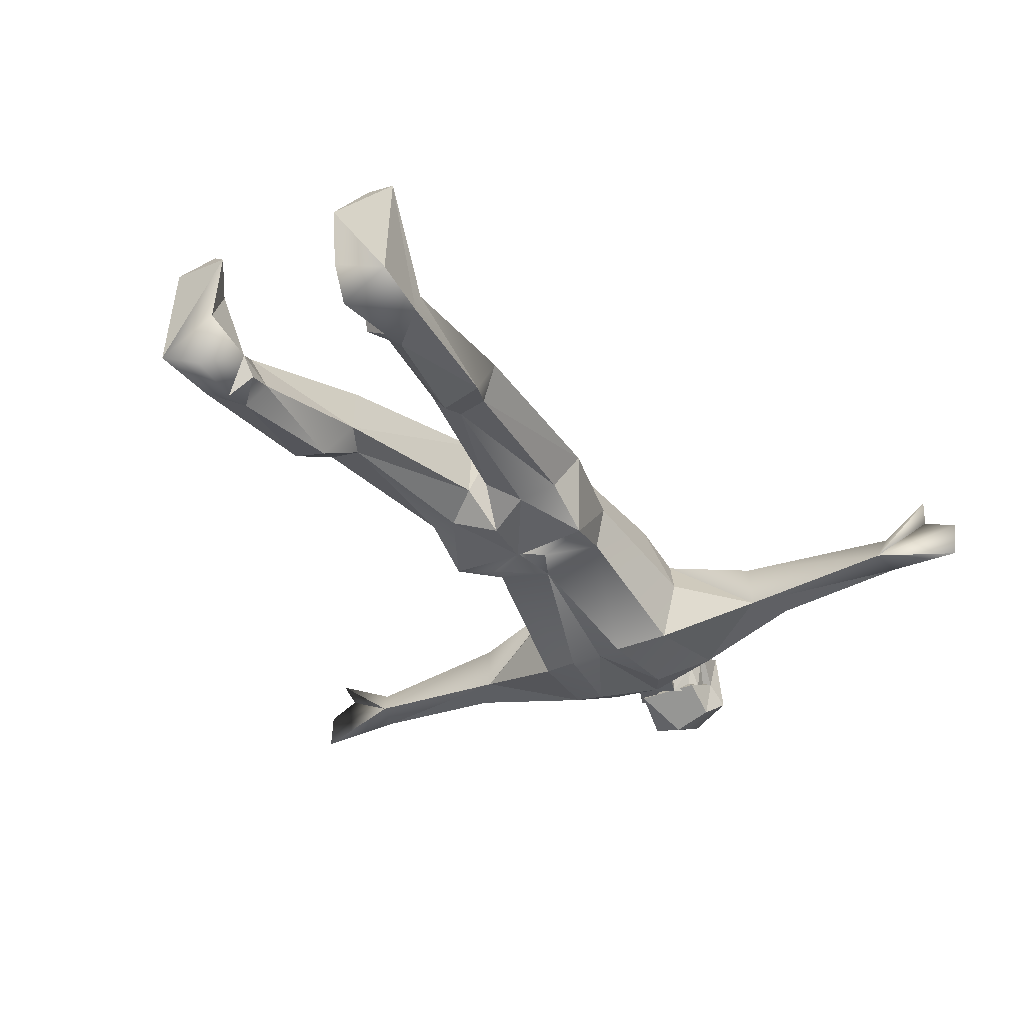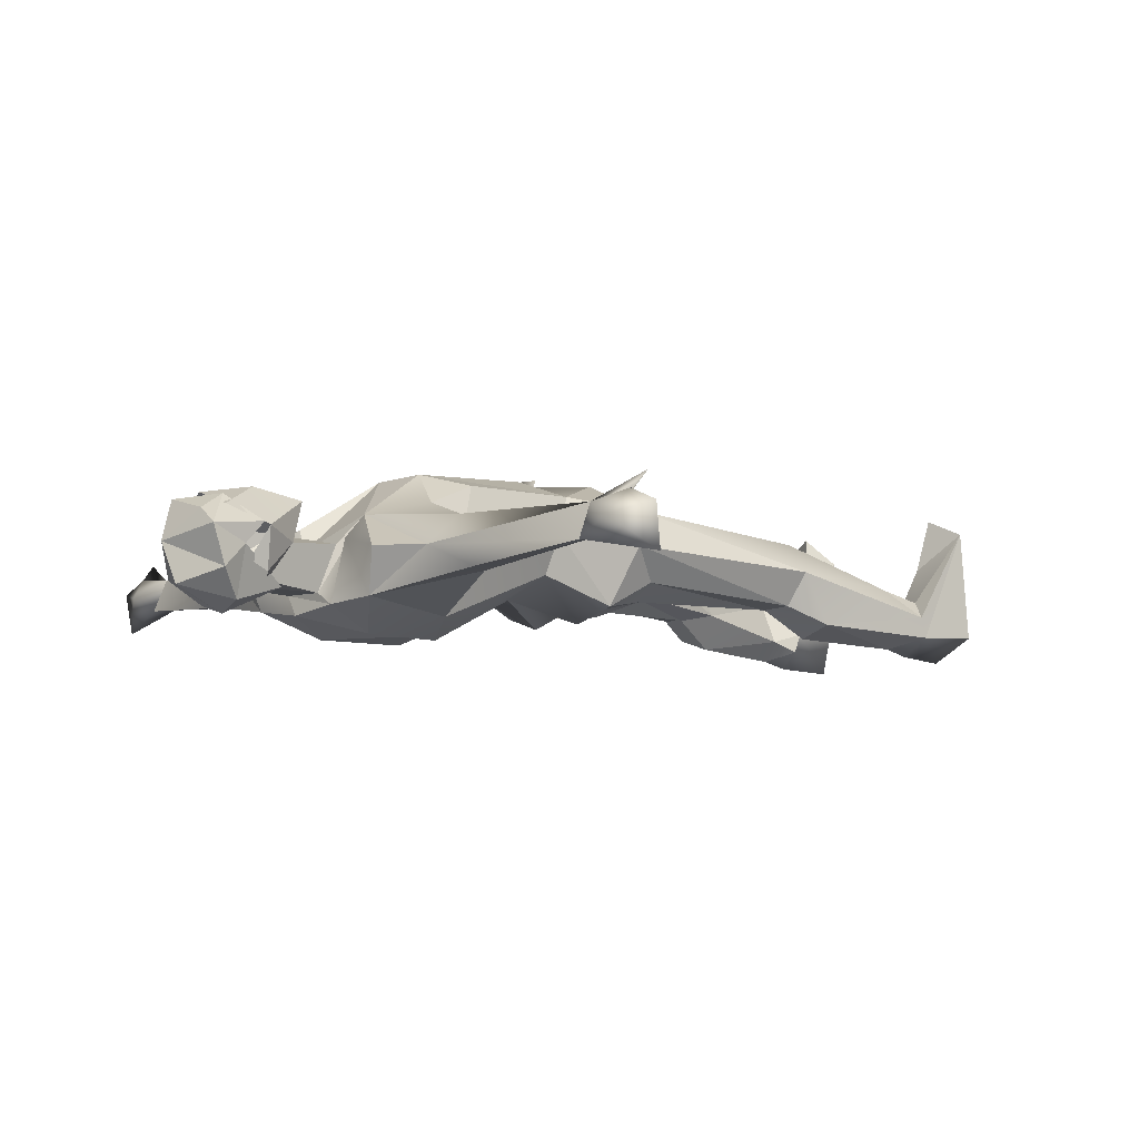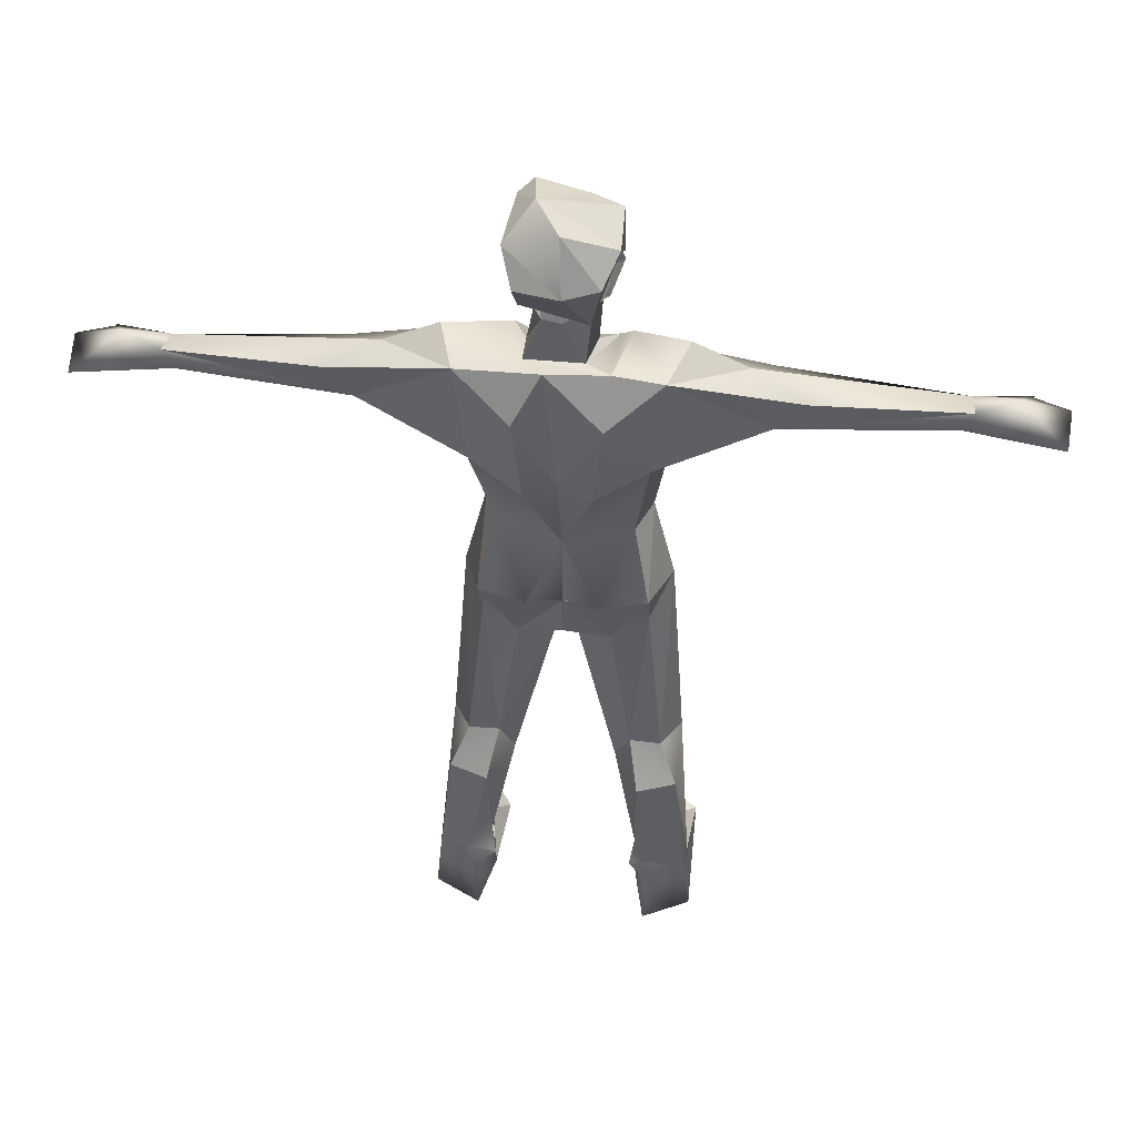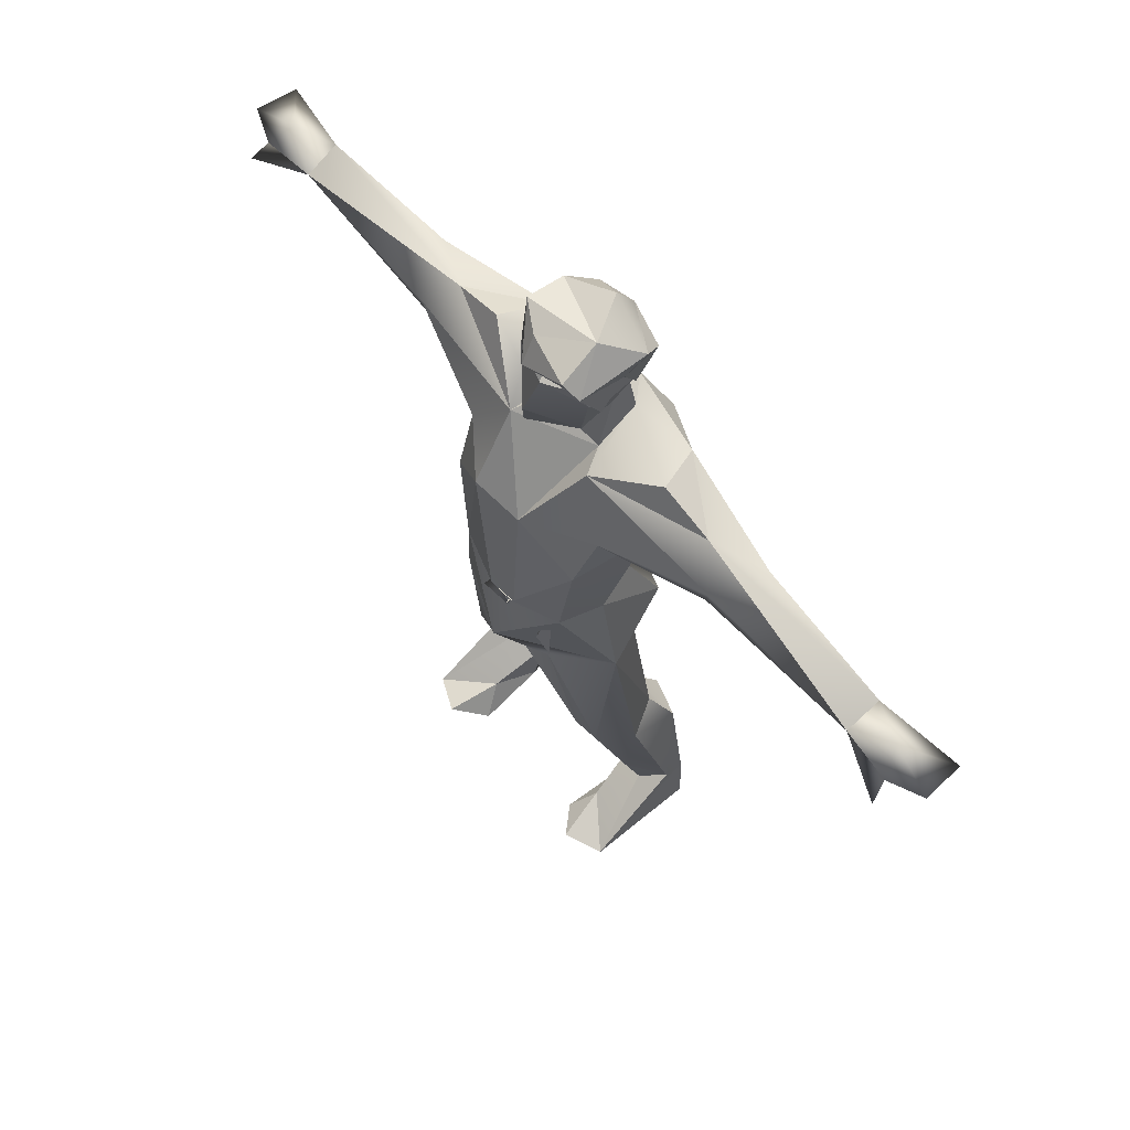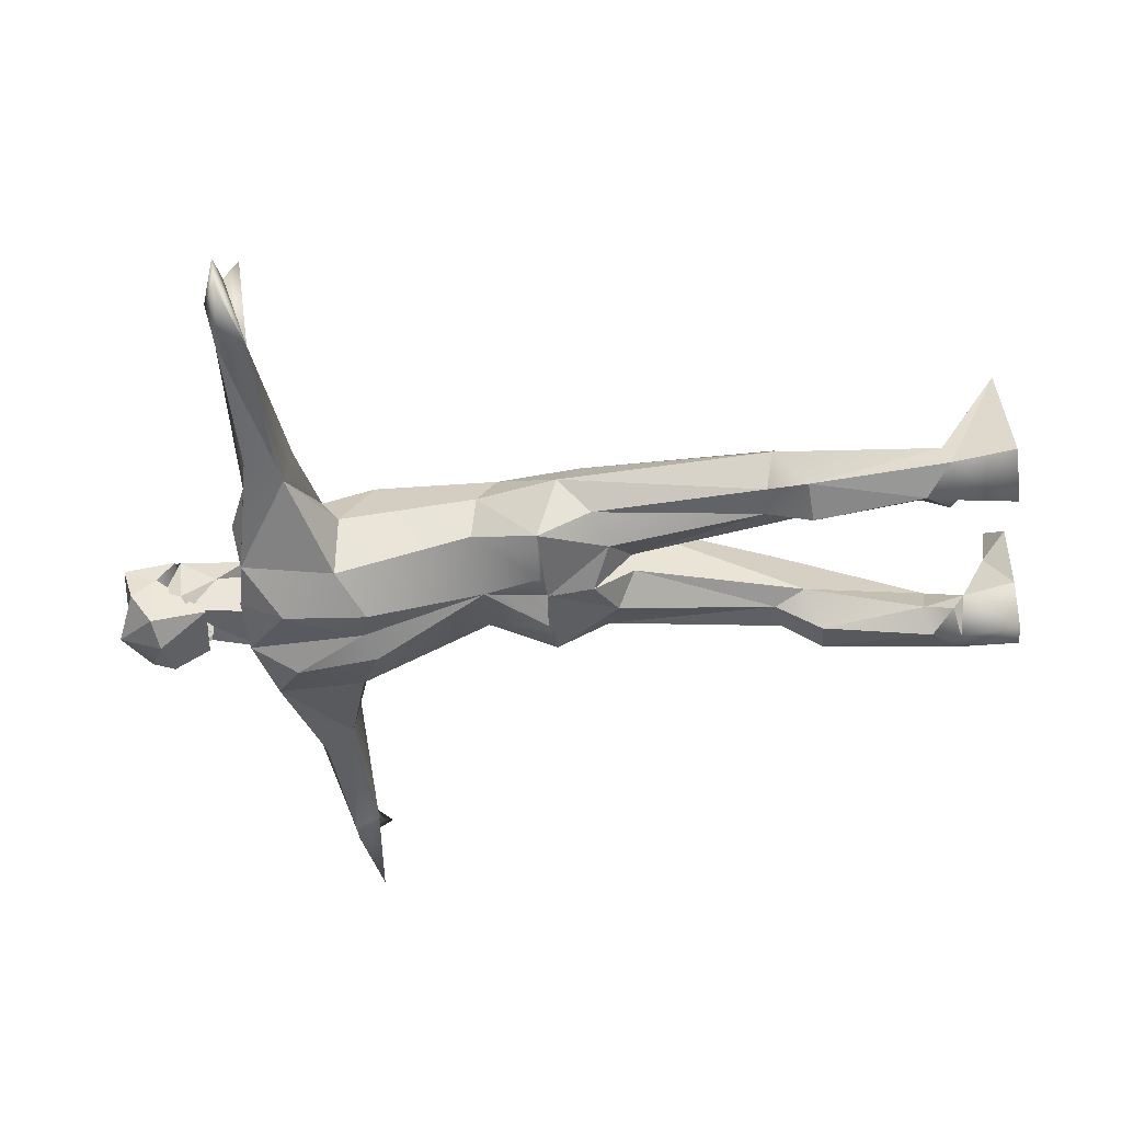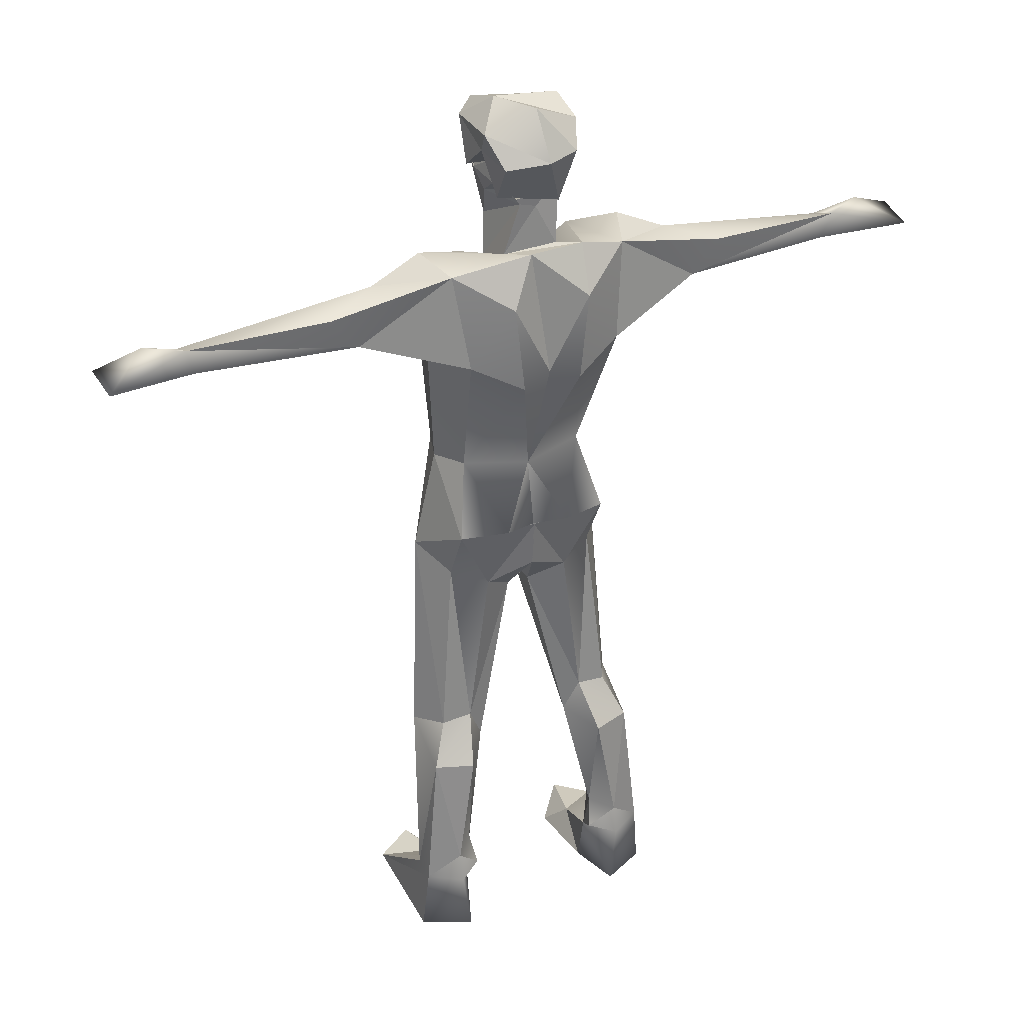
<metadata>
{"format":"obj","ext":"obj","renderer":"f3d","projection":"perspective","resolution":1024,"background":"white","views":[{"elev":-35.9,"azim":30.5,"up":"+Z"},{"elev":-7.6,"azim":-130.2,"up":"+Z"},{"elev":49.5,"azim":-173.7,"up":"+Y"},{"elev":66.9,"azim":48.9,"up":"+Y"},{"elev":-47.5,"azim":-82.3,"up":"+Z"},{"elev":31.3,"azim":153.9,"up":"+Y"}]}
</metadata>
<code>
o person
v -0.6538 1.417 -0.06657
v -0.7239 1.424 -0.03503
v -0.6516 1.392 -0.00346
v -0.6393 1.364 -0.05533
v -0.7565 1.361 0.03874
v -0.8089 1.392 -0.01948
v -0.7459 1.39 0.007127
v -0.8038 1.379 -0.09799
v 0.6538 1.417 -0.06657
v 0.6515 1.392 -0.003615
v 0.7239 1.424 -0.03503
v 0.6393 1.364 -0.05531
v 0.7565 1.361 0.03874
v 0.7459 1.39 0.007127
v 0.8089 1.392 -0.01948
v 0.8038 1.379 -0.09799
v -0.04608 1.576 -0.09783
v -0.0053 1.67 -0.1474
v 0.07007 1.597 -0.08561
v 0.07297 1.662 -0.1268
v 0.08271 1.675 -0.04918
v 0.09337 1.718 -0.08518
v 0.08849 1.632 0.001402
v 0.08354 1.712 0.0411
v 0.001702 1.758 -0.1028
v 0.04676 1.761 -0.02437
v 0.05583 1.737 0.05165
v 0.05187 1.689 0.0345
v -0.0352 1.734 0.02763
v -0.02906 1.687 0.05732
v -0.06467 1.678 -0.1295
v -0.0838 1.674 -0.03399
v -0.08831 1.64 0.006462
v -0.08888 1.717 -0.07813
v -0.08778 1.741 -0.004795
v -0.04909 1.674 0.03905
v 0.001681 1.638 -0.02218
v -0.1776 0.1775 -0.1266
v -0.1389 0.1876 -0.08666
v -0.2409 0.1415 -0.06293
v -0.18 0.1826 -0.005692
v 0.2511 0.007409 -0.09848
v 0.1399 0.00752 -0.0411
v 0.1634 0.01107 -0.1449
v -0.1862 0.8685 0.0251
v -0.1485 0.8065 -0.03671
v -0.1493 0.9109 -0.09055
v -0.08275 0.7807 -0.0664
v -0.1446 0.8279 0.09991
v 0.00105 0.9108 -0.1008
v 0 0.8195 -0.09229
v -0.02113 0.7418 -0.02798
v 0.02118 0.7418 -0.02798
v -0.06245 0.9172 -0.1179
v 0 0.9101 -0.09652
v -0.00105 0.9108 -0.1008
v 0.08278 0.7807 -0.0664
v 0.1493 0.9109 -0.09055
v -0.1191 1.043 -0.03934
v 0.001737 1.036 -0.07515
v -0.1459 1.03 0.0381
v -0.03564 0.7765 0.1171
v 0.01212 0.7971 0.1231
v 0.06245 0.9172 -0.1179
v 0.1485 0.8065 -0.03671
v -0.001095 0.8345 0.1647
v -0.1219 0.995 0.1119
v -0.05717 1.252 -0.1703
v 0.09239 0.8279 0.1171
v 0.1882 0.8421 0.04201
v 0.1192 1.044 -0.03918
v -0.1411 1.235 0.1046
v 0.03977 1.026 0.1483
v -0.01399 1.023 0.1513
v -0.1678 1.477 -0.1161
v -0.07378 1.411 -0.1697
v -0.1483 1.298 -0.1384
v 0.05604 1.25 -0.1707
v 0.1459 1.031 0.03821
v -0.154 1.335 0.06226
v -0.1828 1.291 -0.02276
v 0.1192 1.025 0.1143
v -0.07175 1.302 0.1267
v 0 1.27 -0.1596
v 0.02637 1.499 -0.136
v 0.04009 1.033 0.148
v -0.2 1.495 -0.03339
v -0.1065 1.486 -0.009466
v -0.08081 1.496 -0.1247
v 0.1411 1.235 0.1046
v -0.08327 1.429 0.03949
v 0.07378 1.411 -0.1697
v 0.1483 1.298 -0.1384
v 0.1733 1.475 -0.1153
v 0.03003 1.316 0.1236
v 0.06202 1.49 -0.09667
v 0.08944 1.449 0.02986
v 0.154 1.335 0.06226
v -0.2395 0.1287 -0.1042
v -0.1631 0.01105 -0.145
v -0.1396 0.007507 -0.04111
v -0.2508 0.007352 -0.09848
v 0.2411 0.1416 -0.06293
v 0.2151 0.4526 0.006931
v 0.1802 0.1827 -0.00569
v 0.1671 0.4506 0.06627
v 0.1208 0.4574 0.07371
v 0.1392 0.1876 -0.08666
v 0.09446 0.4157 -0.05077
v 0.1779 0.1775 -0.1266
v 0.1417 0.389 -0.1165
v 0.2133 0.3917 -0.09349
v 0.2398 0.1288 -0.1042
v -0.2149 0.4526 0.006933
v -0.2131 0.3917 -0.09349
v -0.1415 0.389 -0.1165
v -0.09428 0.4157 -0.05076
v -0.1207 0.4574 0.07371
v -0.167 0.4505 0.06627
v -0.1799 0.4691 -0.05888
v -0.1225 0.4766 -0.06297
v 0.1227 0.4766 -0.06297
v 0.18 0.4691 -0.05888
v 0.1828 1.291 -0.02276
v -0.3399 1.36 -0.08064
v -0.2965 1.451 -0.03859
v 0.3401 1.36 -0.08064
v 0.2 1.495 -0.03339
v 0.2965 1.451 -0.03862
v 0.3514 1.41 0.01041
v 0.3911 1.423 -0.08334
v 0.3396 1.349 0.000174
v -0.336 1.41 0.01273
v -0.3365 1.349 -0.000193
v -0.3911 1.423 -0.08334
v -0.03907 1.495 -0.1011
v 0.06549 1.457 -0.01553
v 0.1305 0.133 -0.1066
v 0.1379 0.1097 -0.06618
v 0.1989 0.1132 -0.02745
v -0.1377 0.1097 -0.06619
v -0.1986 0.1132 -0.02745
v -0.1303 0.133 -0.1066
v 0.1772 0.1236 -0.1393
v -0.1769 0.1236 -0.1393
v 0.03097 1.581 -0.09769
v -0.001637 1.571 -0.09498
v 0.05152 1.529 0.009436
v 0.07152 1.594 -0.03519
v 0.07379 1.622 -0.07698
v 0.05162 1.611 -0.08934
v 0.07079 1.657 -0.05864
v 0.08025 1.63 -0.01021
v -0.02338 1.52 0.06117
v 0.07838 1.657 0.01871
v -0.002505 1.61 0.08063
v 0.01921 1.706 0.06311
v 0.05578 1.697 0.03537
v -0.04943 1.609 -0.08987
v -0.07388 1.622 -0.07698
v -0.05777 1.561 -0.01963
v -0.07088 1.657 -0.05864
v -0.08977 1.628 0.001618
v -0.05532 1.698 0.03571
v -0.05172 1.467 -0.0135
v 0.2489 0.02505 0.119
v 0.1799 0.04462 0.1518
v 0.1572 0.05826 0.04856
v 0.1284 0.008552 0.09611
v -0.1569 0.05824 0.04856
v -0.1281 0.008542 0.09611
v -0.2486 0.025 0.1189
v -0.1796 0.04459 0.1518
v 0.02206 0.9965 0.1521
v 0.1021 1.046 0.1162
v 0.02039 1.038 0.1477
v 0.08001 1.033 0.1028
v 0.07862 1.056 0.1028
v 0.09866 1.018 0.1159
v 0.08127 0.9807 0.1143
v 0.07601 0.9047 0.1297
v 0.09999 0.8493 0.1197
v -0.02938 0.9954 0.1549
v 0.02937 1.015 0.1549
v -0.02938 1.015 0.04913
v 0.02937 1.034 0.04913
v 0.02937 0.9763 0.04913
v 0.008089 1.659 0.03828
v 0.05306 1.657 0.027
v -0.008089 1.659 0.03828
v -0.05306 1.657 0.027
f 1 2 3
f 2 6 7
f 2 7 3
f 5 3 7
f 5 7 4
f 4 7 6
f 6 2 8
f 1 8 2
f 6 8 4
f 4 8 1
f 3 5 4
f 9 10 11
f 14 15 11
f 10 14 11
f 13 14 10
f 13 12 14
f 12 15 14
f 16 11 15
f 9 11 16
f 15 12 16
f 12 9 16
f 10 12 13
f 17 18 19
f 19 18 20
f 19 20 21
f 22 21 20
f 24 21 22
f 25 22 18
f 18 22 20
f 24 23 21
f 26 24 22
f 26 27 24
f 25 26 22
f 28 24 27
f 29 27 26
f 30 27 29
f 31 18 17
f 31 17 32
f 25 18 31
f 32 33 35
f 35 33 30
f 34 25 31
f 35 26 34
f 34 26 25
f 35 30 29
f 26 35 29
f 28 23 24
f 30 28 27
f 33 36 30
f 31 32 34
f 34 32 35
f 17 19 37
f 19 21 37
f 21 23 37
f 23 28 37
f 32 17 37
f 33 32 37
f 36 33 37
f 42 43 44
f 46 45 47
f 48 46 47
f 47 50 48
f 48 50 51
f 47 54 55
f 51 56 57
f 57 56 58
f 47 59 54
f 54 59 60
f 45 61 47
f 47 61 59
f 62 52 63
f 63 52 51
f 55 64 58
f 51 53 63
f 54 60 55
f 57 58 65
f 49 66 67
f 61 45 67
f 64 55 60
f 60 59 68
f 66 49 69
f 70 65 58
f 60 71 64
f 64 71 58
f 72 61 67
f 73 67 66
f 74 67 73
f 75 76 77
f 66 69 70
f 78 71 60
f 71 79 58
f 58 79 70
f 80 81 72
f 70 82 66
f 72 67 83
f 83 67 74
f 68 76 84
f 84 76 85
f 73 66 82
f 79 82 70
f 74 86 83
f 80 72 83
f 87 88 75
f 89 85 76
f 86 82 90
f 91 80 83
f 82 79 90
f 78 92 93
f 87 91 88
f 94 92 85
f 95 83 86
f 91 83 95
f 85 96 94
f 45 49 67
f 100 101 102
f 53 51 57
f 48 51 52
f 69 49 63
f 63 49 62
f 103 104 105
f 105 104 106
f 105 106 107
f 108 105 109
f 109 105 107
f 110 108 111
f 111 108 109
f 112 110 111
f 113 110 112
f 113 112 103
f 103 112 104
f 114 115 40
f 40 115 99
f 115 38 99
f 116 38 115
f 117 39 116
f 116 39 38
f 118 41 117
f 117 41 39
f 119 41 118
f 40 41 114
f 114 41 119
f 114 45 120
f 120 45 46
f 120 46 121
f 121 46 48
f 121 48 52
f 117 121 52
f 118 117 62
f 62 117 52
f 119 118 49
f 49 118 62
f 114 119 49
f 45 114 49
f 116 121 117
f 116 115 121
f 121 115 120
f 114 120 115
f 109 122 111
f 123 112 122
f 122 112 111
f 112 123 104
f 53 122 109
f 107 63 109
f 109 63 53
f 106 69 107
f 107 69 63
f 104 70 106
f 106 70 69
f 65 70 123
f 123 70 104
f 57 65 122
f 122 65 123
f 53 57 122
f 81 61 72
f 77 59 81
f 81 59 61
f 59 77 68
f 60 68 84
f 60 84 78
f 71 78 93
f 79 71 124
f 124 71 93
f 90 79 124
f 77 81 125
f 75 77 125
f 81 80 125
f 87 75 126
f 91 87 126
f 93 94 127
f 93 127 124
f 94 128 129
f 98 124 127
f 128 97 129
f 97 130 129
f 94 129 131
f 94 131 127
f 98 127 132
f 97 98 130
f 130 98 132
f 91 133 80
f 80 133 134
f 80 134 125
f 75 125 135
f 75 135 126
f 91 126 133
f 125 134 4
f 135 125 1
f 1 125 4
f 134 3 4
f 134 133 3
f 135 1 126
f 133 126 3
f 3 126 1
f 131 9 127
f 127 9 12
f 127 12 132
f 131 129 9
f 10 132 12
f 132 10 130
f 130 10 129
f 129 10 9
f 86 73 82
f 89 88 91
f 96 85 89
f 96 89 136
f 97 96 137
f 108 110 138
f 108 138 139
f 108 139 105
f 105 139 140
f 105 140 103
f 39 41 141
f 141 41 142
f 143 39 141
f 38 39 143
f 41 40 142
f 138 110 144
f 110 113 144
f 38 143 145
f 99 38 145
f 146 96 147
f 147 96 136
f 149 151 150
f 146 151 149
f 149 150 153
f 148 146 149
f 152 153 150
f 149 153 155
f 155 148 149
f 156 148 155
f 156 154 148
f 156 155 157
f 157 155 158
f 96 146 137
f 137 146 148
f 95 97 137
f 147 136 159
f 160 159 161
f 163 160 161
f 160 163 162
f 161 148 154
f 161 154 163
f 163 154 156
f 164 163 156
f 164 156 157
f 136 165 159
f 159 165 161
f 137 148 165
f 165 148 161
f 95 137 91
f 137 165 91
f 89 91 136
f 136 91 165
f 138 144 139
f 145 143 141
f 144 113 44
f 144 44 139
f 139 44 43
f 168 169 167
f 99 100 102
f 140 168 166
f 42 166 169
f 103 140 166
f 103 166 113
f 139 43 168
f 139 168 140
f 43 42 169
f 141 142 170
f 102 101 171
f 40 172 142
f 99 102 172
f 170 142 172
f 102 171 172
f 166 168 167
f 166 167 169
f 168 43 169
f 172 173 170
f 172 171 173
f 113 166 42
f 44 113 42
f 40 99 172
f 99 145 100
f 145 141 100
f 100 141 101
f 170 101 141
f 171 101 170
f 170 173 171
f 124 98 90
f 98 97 95
f 86 90 95
f 95 90 98
f 78 84 92
f 92 84 85
f 174 175 176
f 175 174 177
f 176 175 178
f 175 177 179
f 179 180 181
f 182 179 181
f 183 184 185
f 185 184 186
f 185 187 183
f 183 187 184
f 184 187 186
f 97 128 96
f 94 96 128
f 93 92 94
f 75 88 89
f 76 75 89
f 77 76 68
l 190 191
l 188 189

</code>
